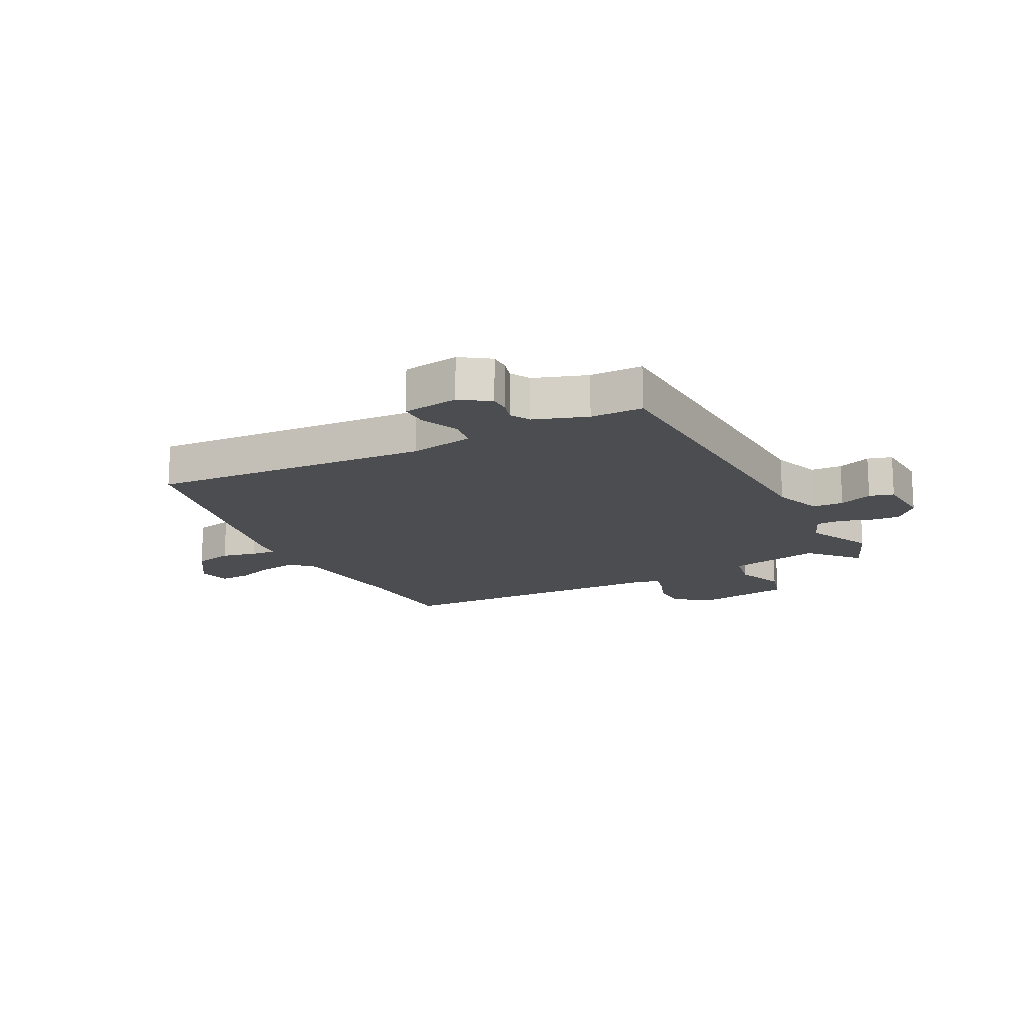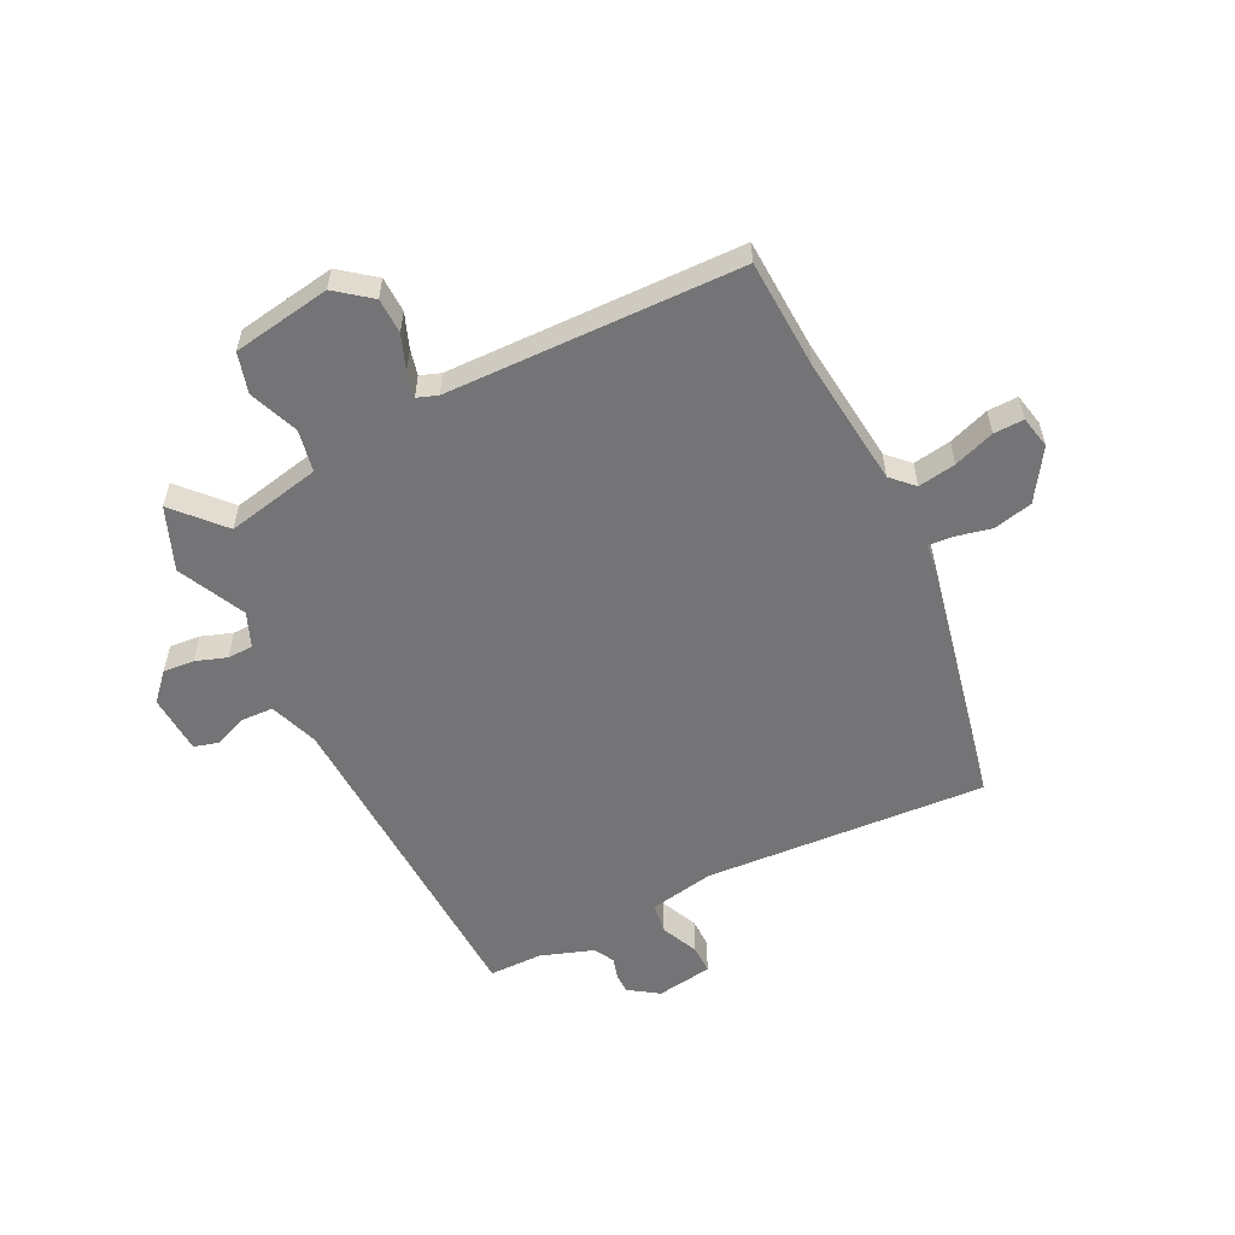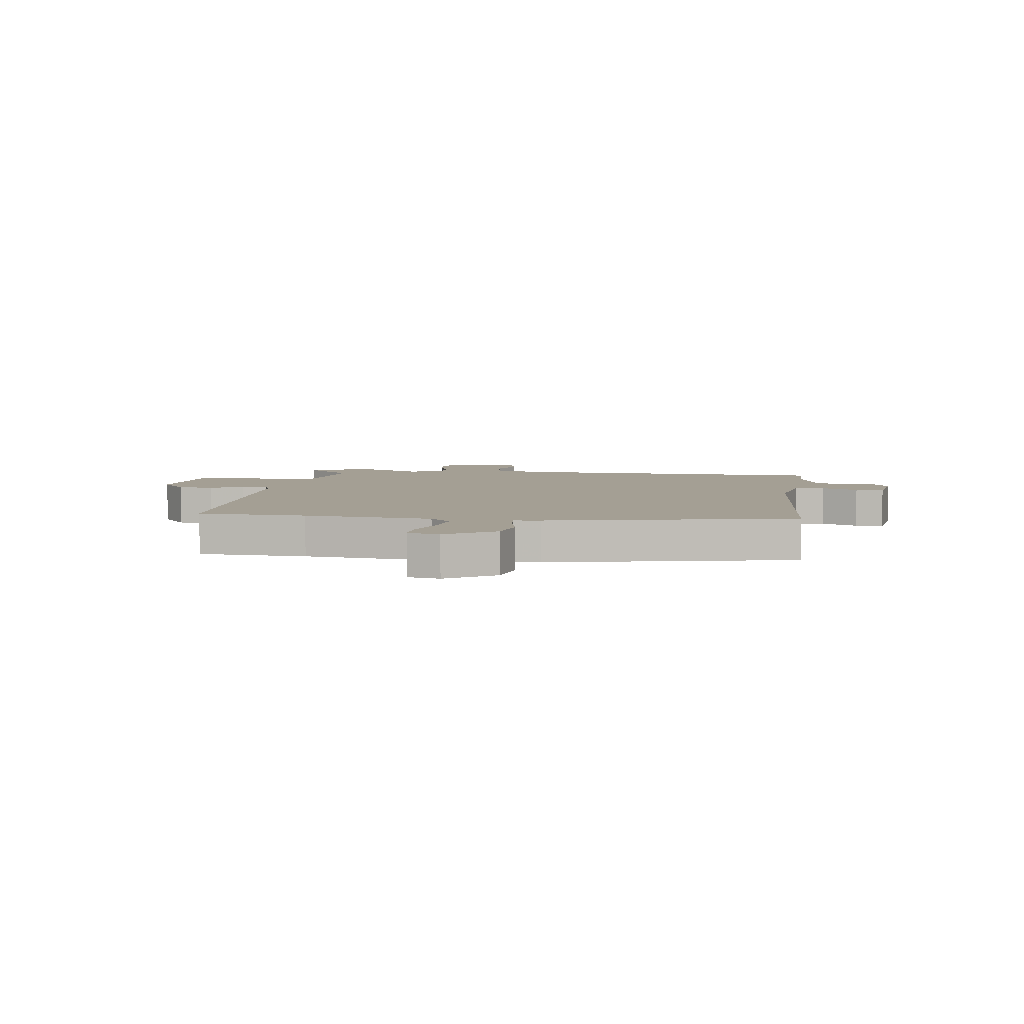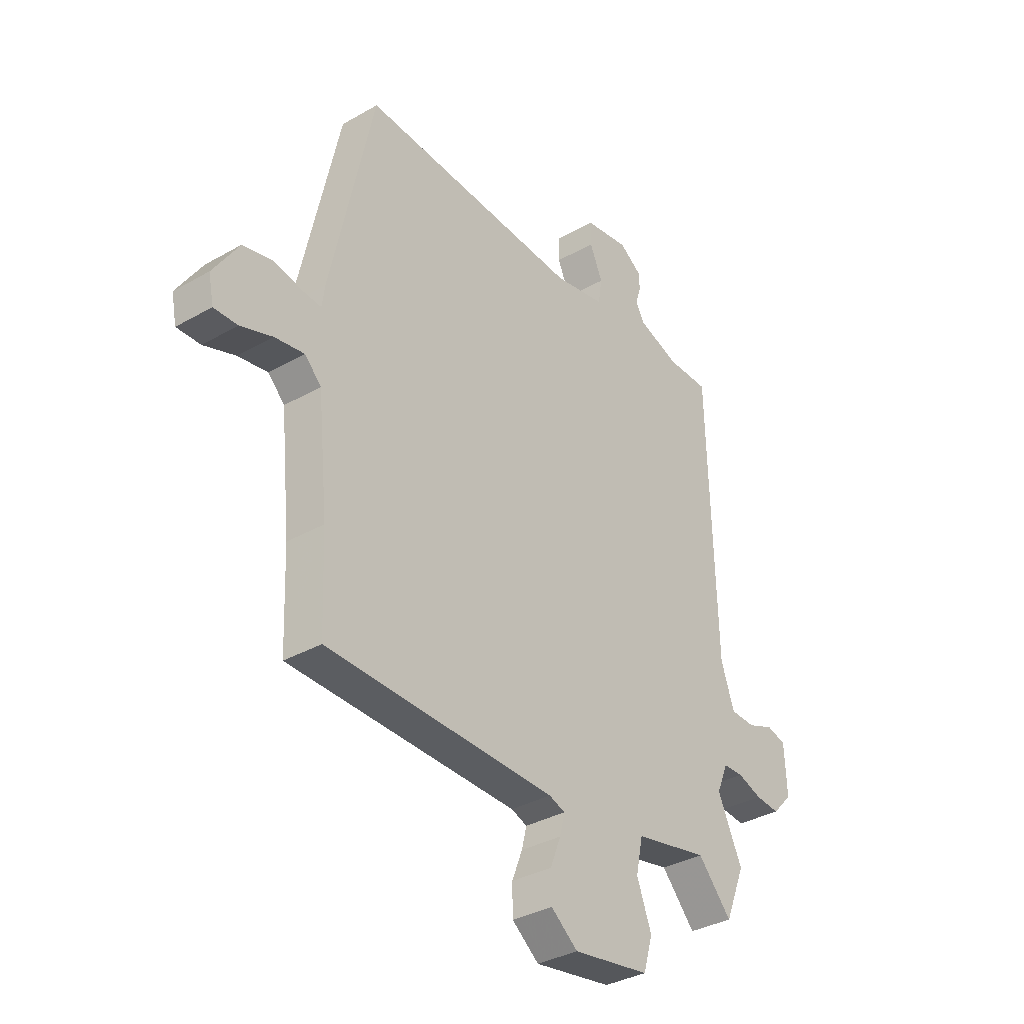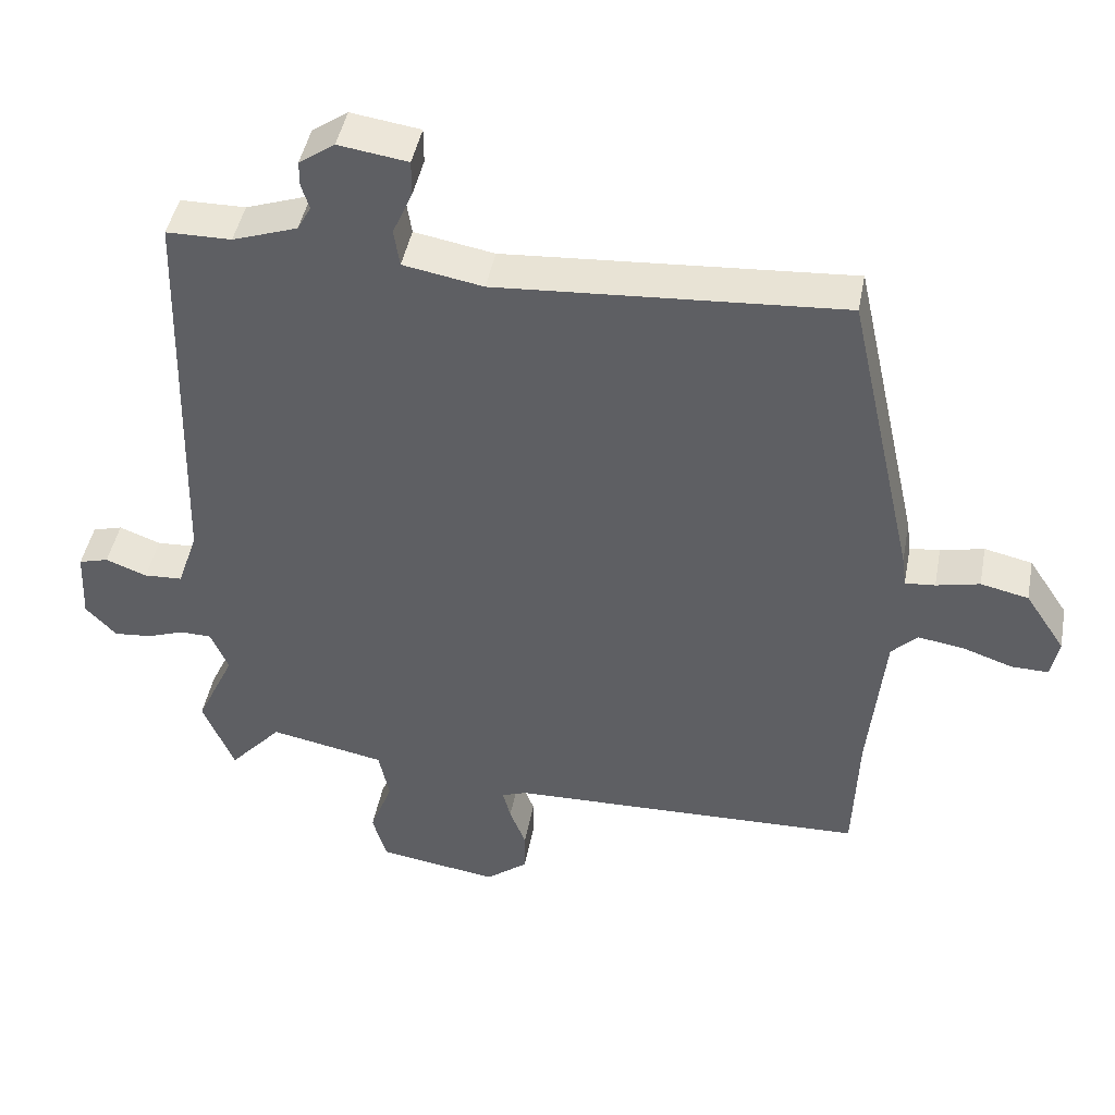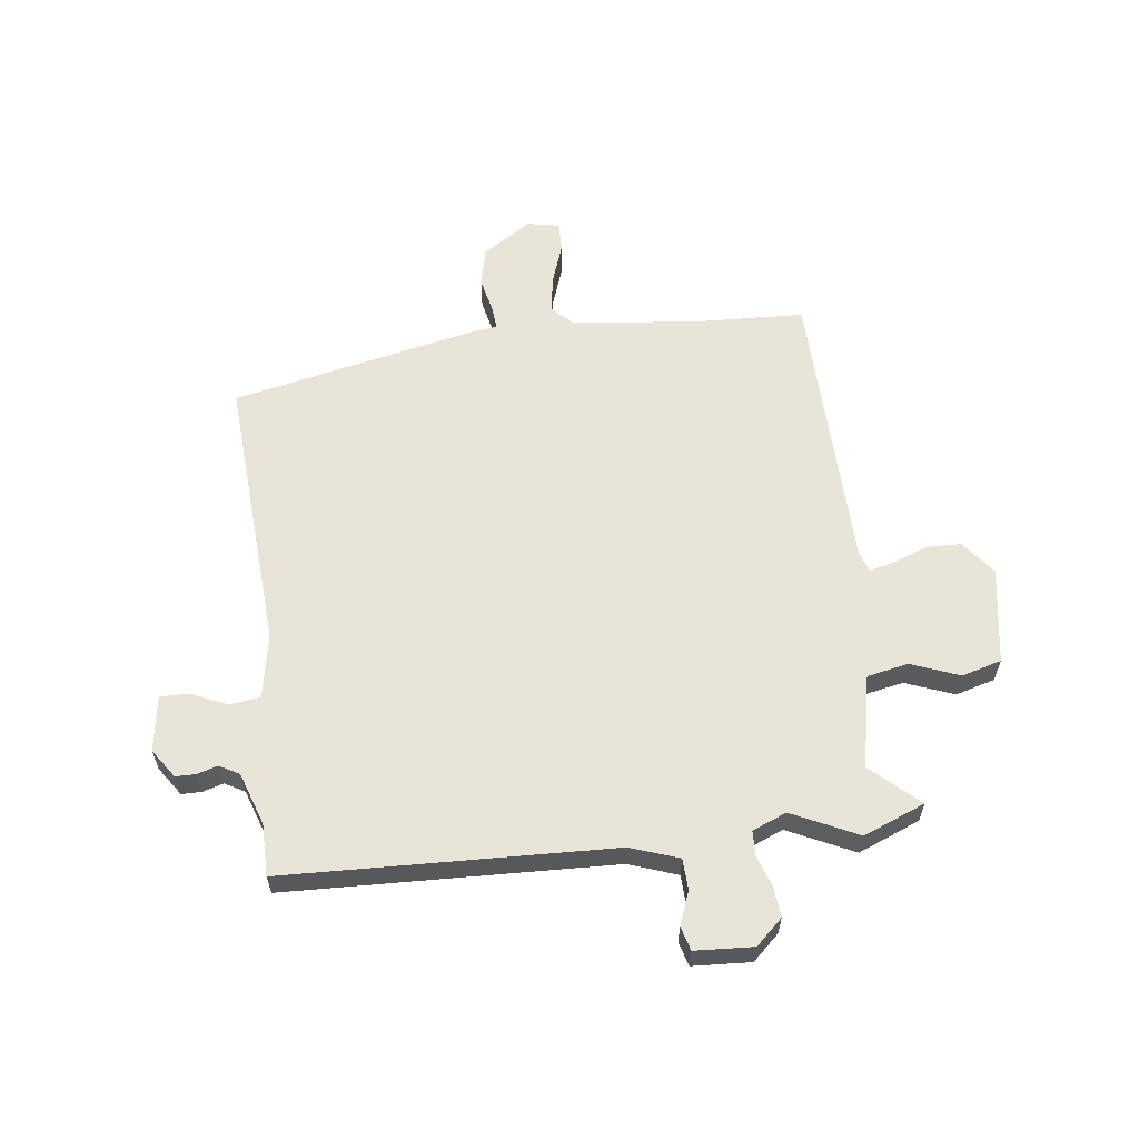
<metadata>
{"format":"obj","ext":"obj","renderer":"f3d","projection":"perspective","resolution":1024,"background":"white","views":[{"elev":-15.8,"azim":27.8,"up":"+Y"},{"elev":-56.3,"azim":-153.1,"up":"+Y"},{"elev":5.6,"azim":-81.6,"up":"+Y"},{"elev":-34.4,"azim":-52.3,"up":"+Z"},{"elev":44.9,"azim":-169.3,"up":"+Z"},{"elev":60.5,"azim":83.4,"up":"+Y"}]}
</metadata>
<code>
v -0.499 0.07 -0.525
v -0.506 0.07 -0.336
v -0.528 0.07 -0.113
v -0.564 0.07 -0.076
v -0.629 0.07 -0.086
v -0.699 0.07 -0.11
v -0.751 0.07 -0.111
v -0.762 0.07 -0.055
v -0.706 0.07 0.03
v -0.639 0.07 0.045
v -0.578 0.07 0.031
v -0.536 0.07 0.027
v -0.53 0.07 0.072
v -0.435 0.07 0.501
v 0.049 0.07 0.466
v 0.161 0.07 0.486
v 0.169 0.07 0.539
v 0.141 0.07 0.603
v 0.141 0.07 0.653
v 0.238 0.07 0.667
v 0.288 0.07 0.632
v 0.288 0.07 0.597
v 0.277 0.07 0.561
v 0.296 0.07 0.526
v 0.387 0.07 0.494
v 0.478 0.07 0.493
v 0.494 0.07 -0.078
v 0.523 0.07 -0.163
v 0.577 0.07 -0.166
v 0.635 0.07 -0.144
v 0.677 0.07 -0.156
v 0.682 0.07 -0.258
v 0.639 0.07 -0.304
v 0.586 0.07 -0.299
v 0.533 0.07 -0.28
v 0.489 0.07 -0.281
v 0.464 0.07 -0.34
v 0.518 0.07 -0.456
v 0.474 0.07 -0.563
v 0.4 0.07 -0.48
v 0.238 0.07 -0.512
v 0.223 0.07 -0.584
v 0.255 0.07 -0.669
v 0.235 0.07 -0.738
v 0.066 0.07 -0.764
v 0.007 0.07 -0.717
v 0.006 0.07 -0.656
v 0.029 0.07 -0.597
v 0.04 0.07 -0.553
v 0.005 0.07 -0.54
v -0.499 0 -0.525
v -0.506 0 -0.336
v -0.528 0 -0.113
v -0.564 0 -0.076
v -0.629 0 -0.086
v -0.699 0 -0.11
v -0.751 0 -0.111
v -0.762 0 -0.055
v -0.706 0 0.03
v -0.639 0 0.045
v -0.578 0 0.031
v -0.536 0 0.027
v -0.53 0 0.072
v -0.435 0 0.501
v 0.049 0 0.466
v 0.161 0 0.486
v 0.169 0 0.539
v 0.141 0 0.603
v 0.141 0 0.653
v 0.238 0 0.667
v 0.288 0 0.632
v 0.288 0 0.597
v 0.277 0 0.561
v 0.296 0 0.526
v 0.387 0 0.494
v 0.478 0 0.493
v 0.494 0 -0.078
v 0.523 0 -0.163
v 0.577 0 -0.166
v 0.635 0 -0.144
v 0.677 0 -0.156
v 0.682 0 -0.258
v 0.639 0 -0.304
v 0.586 0 -0.299
v 0.533 0 -0.28
v 0.489 0 -0.281
v 0.464 0 -0.34
v 0.518 0 -0.456
v 0.474 0 -0.563
v 0.4 0 -0.48
v 0.238 0 -0.512
v 0.223 0 -0.584
v 0.255 0 -0.669
v 0.235 0 -0.738
v 0.066 0 -0.764
v 0.007 0 -0.717
v 0.006 0 -0.656
v 0.029 0 -0.597
v 0.04 0 -0.553
v 0.005 0 -0.54
f 45 46 47 48
f 45 48 49
f 42 43 44 45
f 41 42 45 49
f 37 38 39 40
f 36 37 40 41
f 32 33 34 35
f 32 35 36
f 29 30 31 32
f 28 29 32 36
f 27 28 36 41
f 25 26 27 41
f 20 21 22 23
f 18 19 20 23
f 17 18 23 24
f 16 17 24 25
f 12 13 14 15
f 12 15 16 25
f 8 9 10 11
f 8 11 12
f 5 6 7 8
f 4 5 8 12
f 3 4 12 25
f 50 1 2
f 25 41 49 50
f 2 3 25 50
f 98 97 96 95
f 99 98 95
f 95 94 93 92
f 99 95 92 91
f 90 89 88 87
f 91 90 87 86
f 85 84 83 82
f 86 85 82
f 82 81 80 79
f 86 82 79 78
f 91 86 78 77
f 91 77 76 75
f 73 72 71 70
f 73 70 69 68
f 74 73 68 67
f 75 74 67 66
f 65 64 63 62
f 75 66 65 62
f 61 60 59 58
f 62 61 58
f 58 57 56 55
f 62 58 55 54
f 75 62 54 53
f 52 51 100
f 100 99 91 75
f 100 75 53 52
f 1 51 52 2
f 2 52 53 3
f 3 53 54 4
f 4 54 55 5
f 5 55 56 6
f 6 56 57 7
f 7 57 58 8
f 8 58 59 9
f 9 59 60 10
f 10 60 61 11
f 11 61 62 12
f 12 62 63 13
f 13 63 64 14
f 14 64 65 15
f 15 65 66 16
f 16 66 67 17
f 17 67 68 18
f 18 68 69 19
f 19 69 70 20
f 20 70 71 21
f 21 71 72 22
f 22 72 73 23
f 23 73 74 24
f 24 74 75 25
f 25 75 76 26
f 26 76 77 27
f 27 77 78 28
f 28 78 79 29
f 29 79 80 30
f 30 80 81 31
f 31 81 82 32
f 32 82 83 33
f 33 83 84 34
f 34 84 85 35
f 35 85 86 36
f 36 86 87 37
f 37 87 88 38
f 38 88 89 39
f 39 89 90 40
f 40 90 91 41
f 41 91 92 42
f 42 92 93 43
f 43 93 94 44
f 44 94 95 45
f 45 95 96 46
f 46 96 97 47
f 47 97 98 48
f 48 98 99 49
f 49 99 100 50
f 50 100 51 1

</code>
